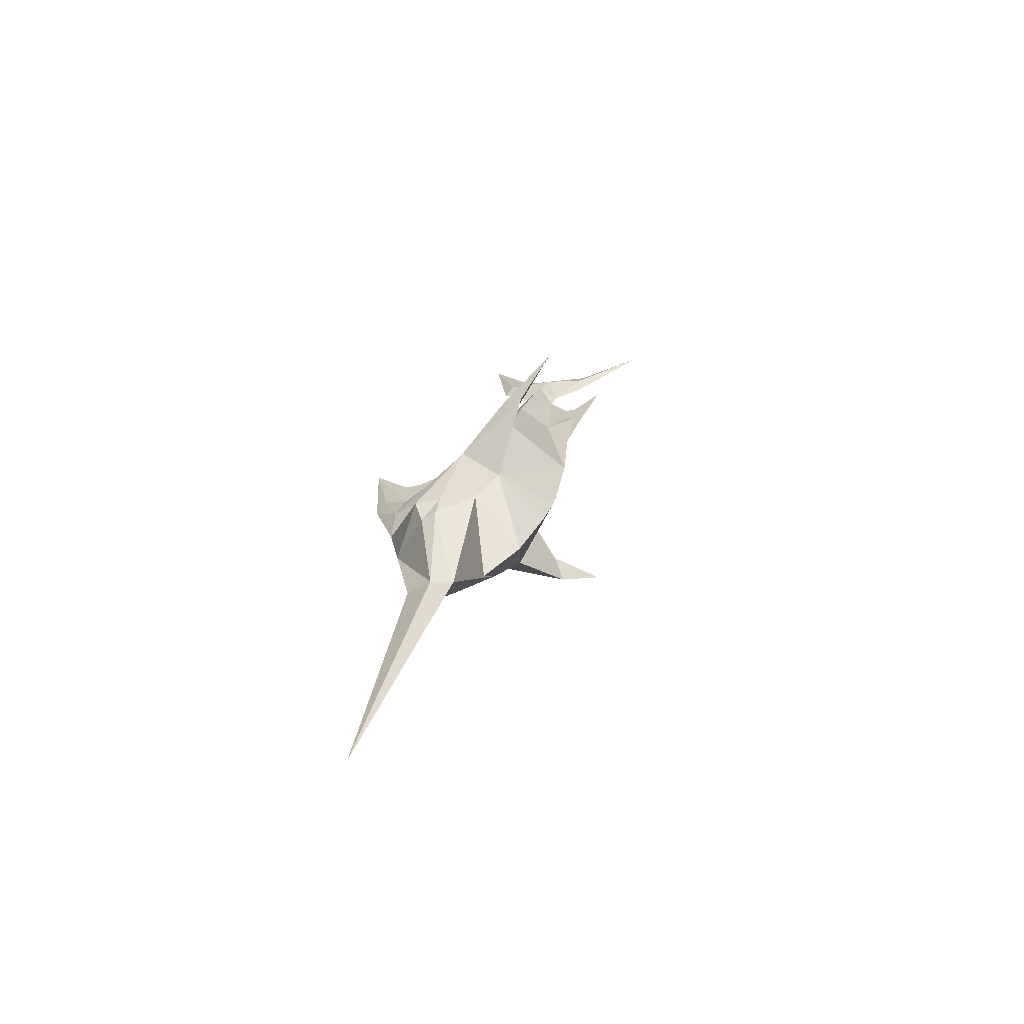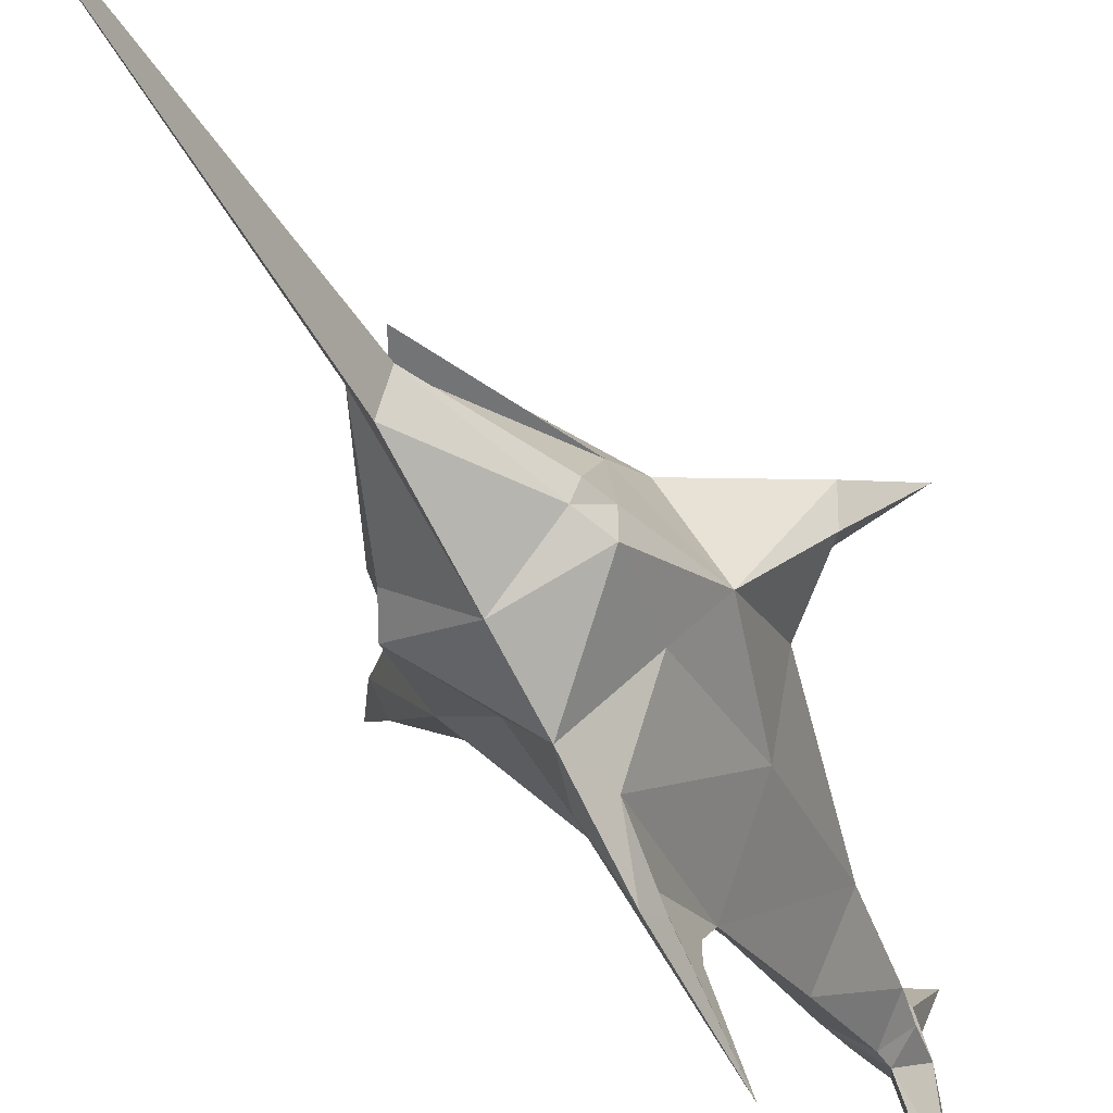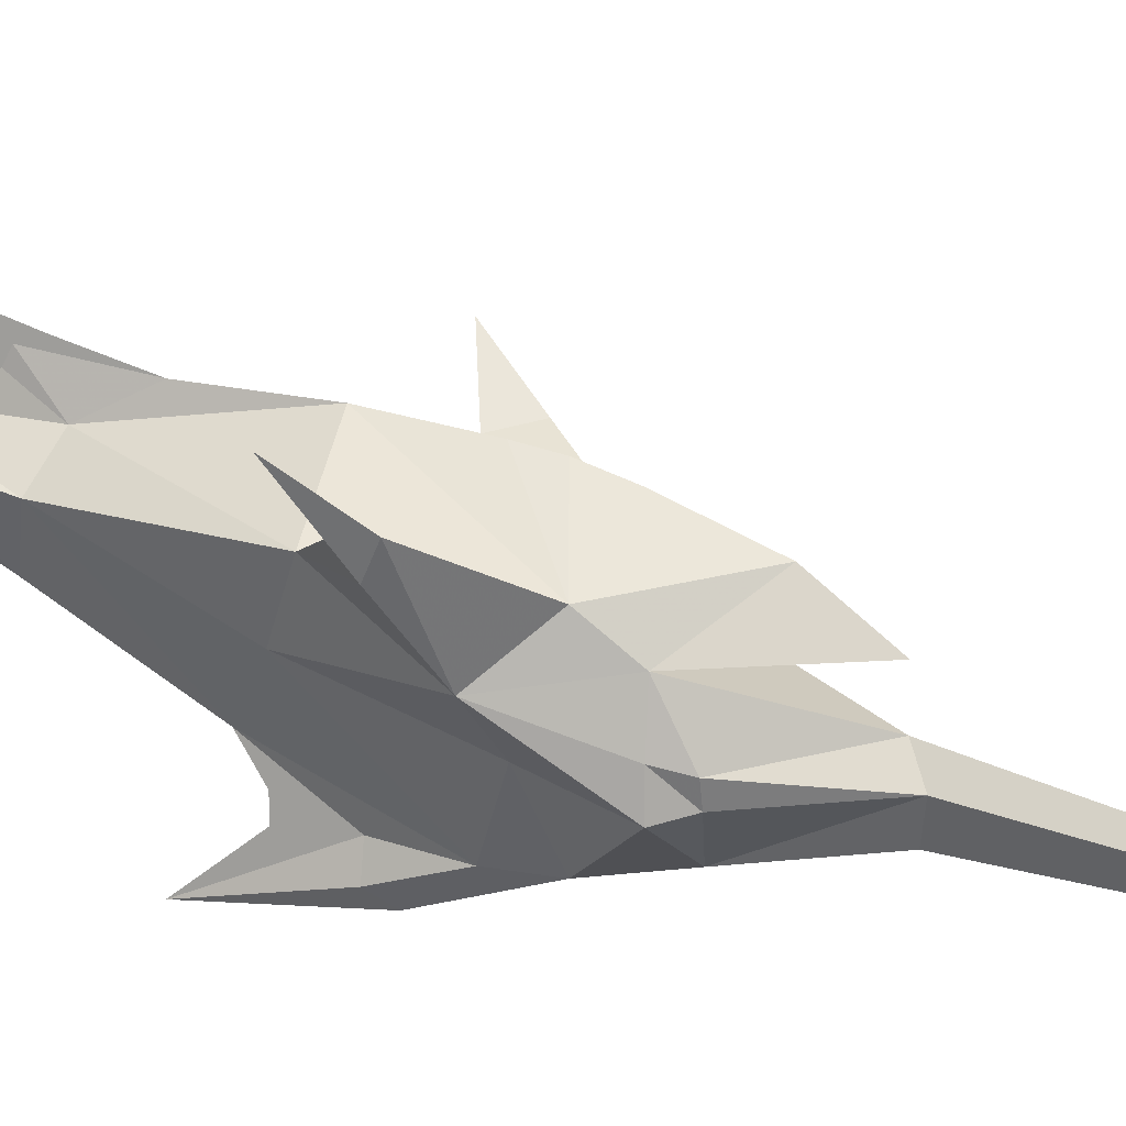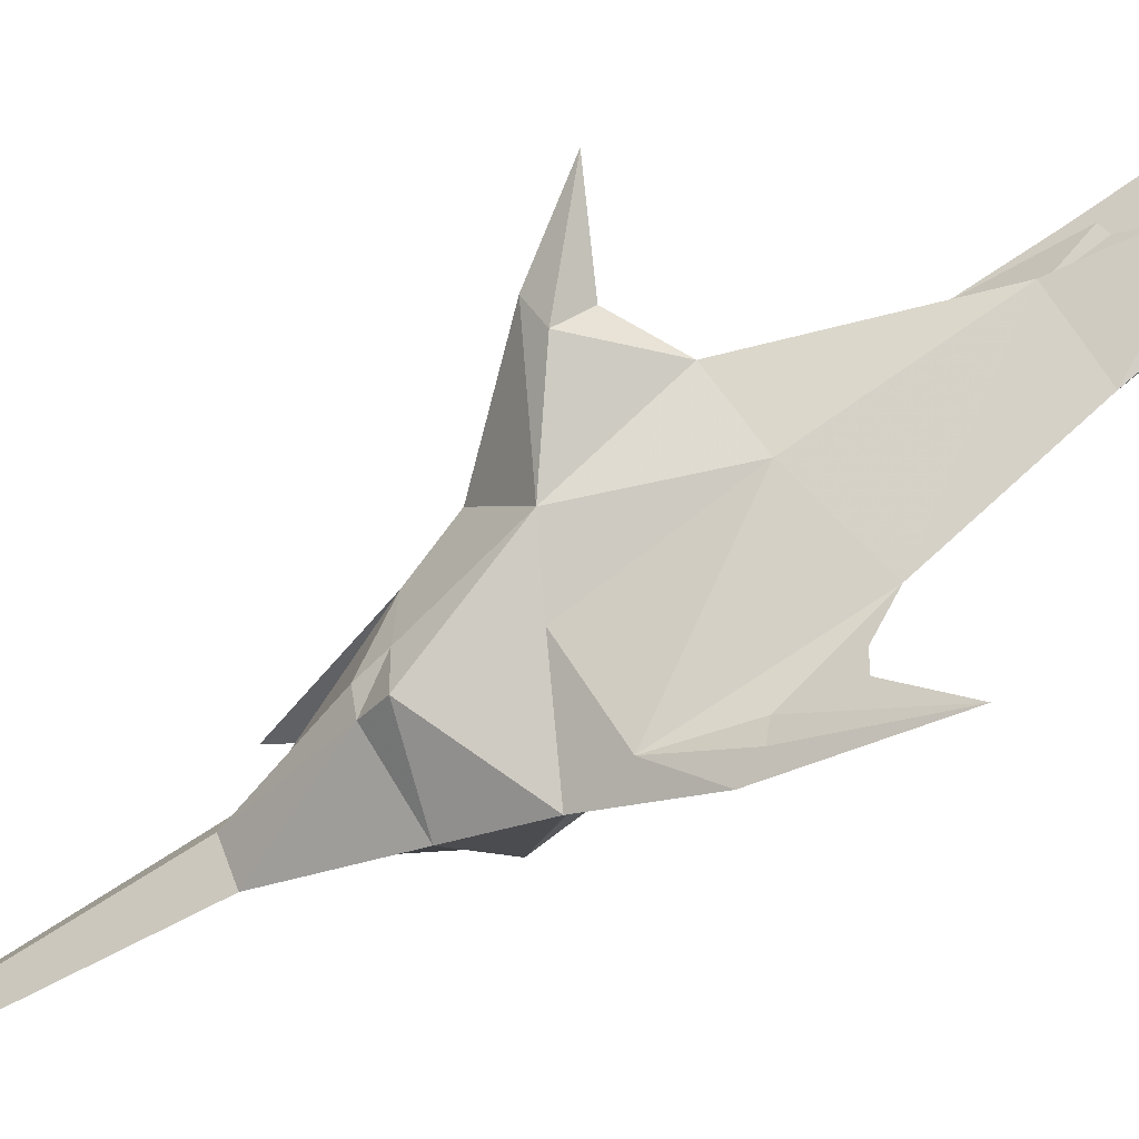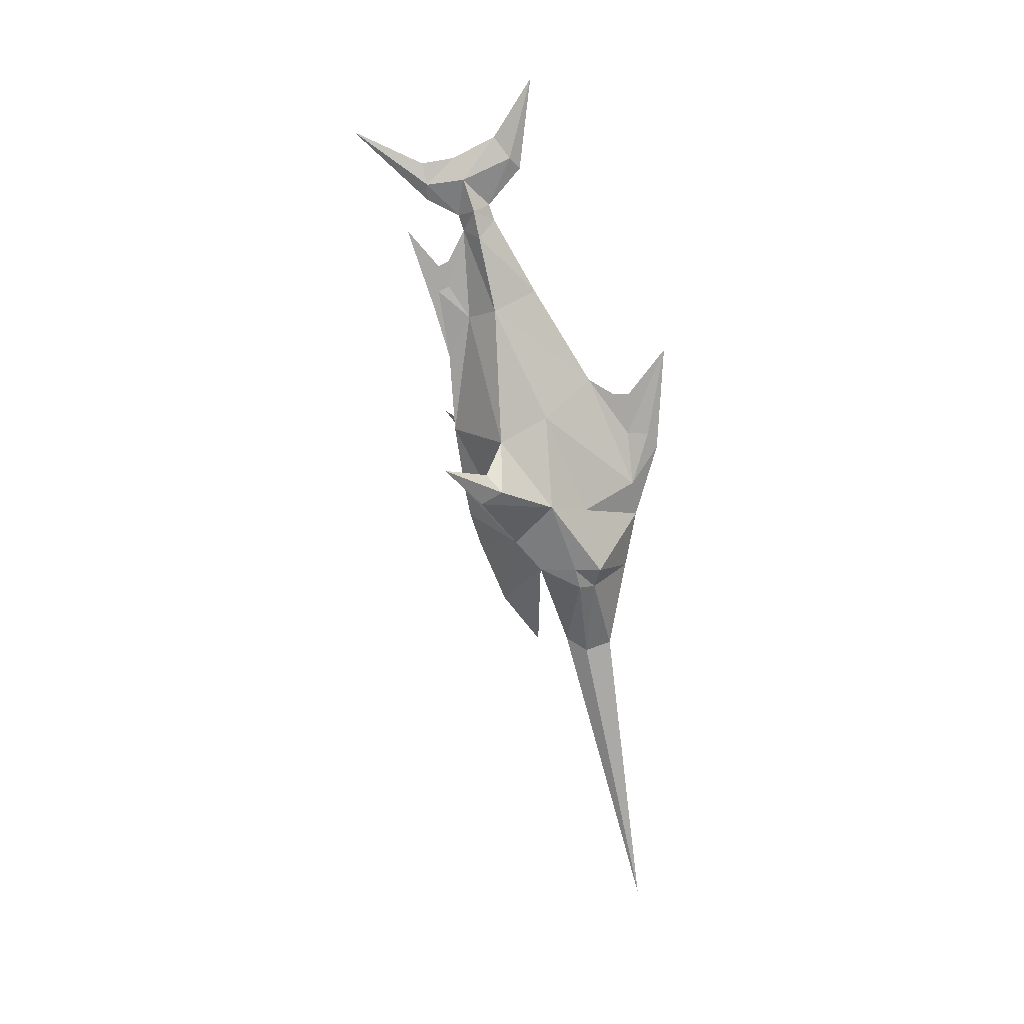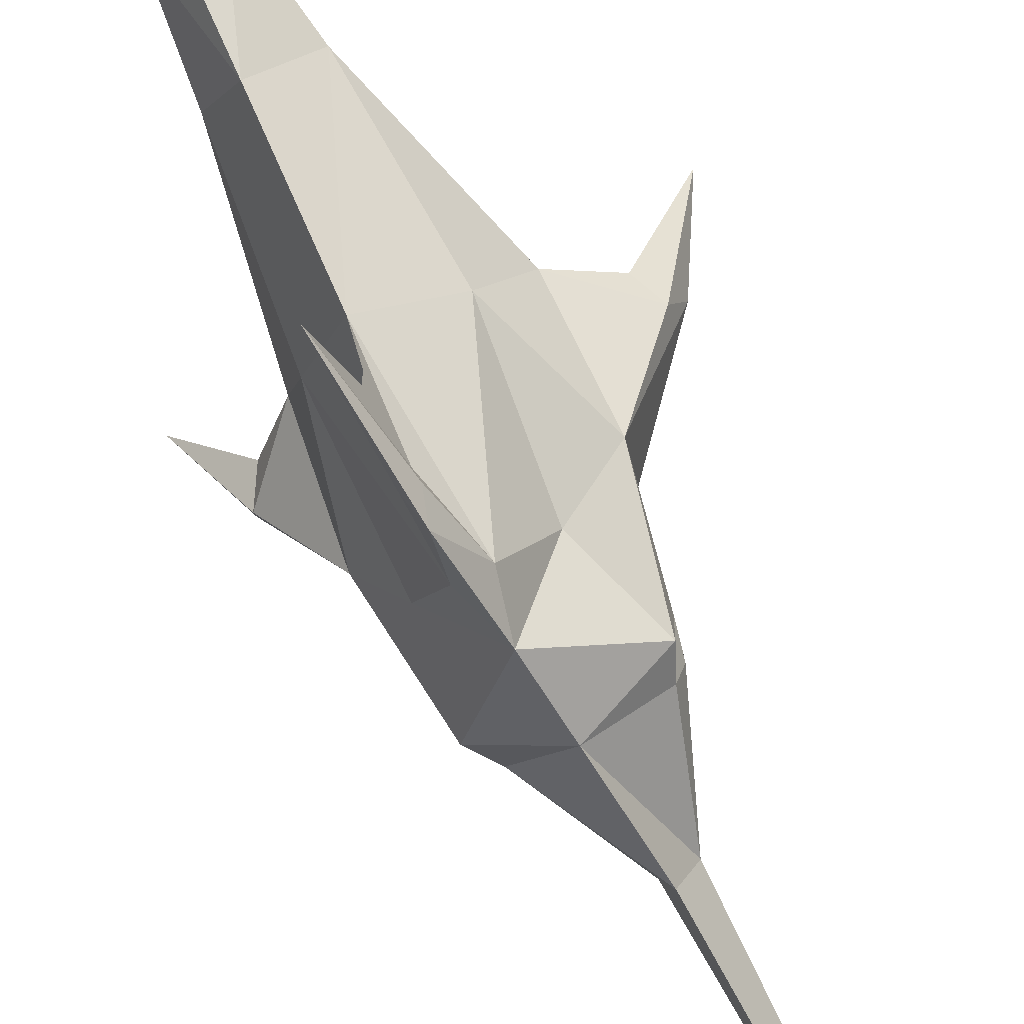
<metadata>
{"format":"obj","ext":"obj","renderer":"f3d","projection":"perspective","resolution":1024,"background":"white","views":[{"elev":-66.0,"azim":-77.6,"up":"+Y"},{"elev":-56.2,"azim":27.2,"up":"+Z"},{"elev":14.3,"azim":-73.0,"up":"+Z"},{"elev":-46.3,"azim":119.3,"up":"+Z"},{"elev":15.7,"azim":88.2,"up":"+Y"},{"elev":-65.6,"azim":-151.5,"up":"+Z"}]}
</metadata>
<code>
v -0.1641 -0.6406 0.07031
v -0.2422 -0.5781 0.1484
v -0.2422 -0.6172 0.1406
v -0.2422 -0.6641 0.125
v -0.2422 -0.7578 0.08594
v -0.1719 -0.6875 0.03125
v -0.1406 -0.5781 0.01562
v -0.07812 -0.5547 0.125
v -0.1016 -0.5156 0.1172
v -0.1484 -0.4766 0.09375
v -0.2422 -0.4766 0.1641
v -0.3203 -0.6406 0.07031
v -0.3125 -0.6875 0.03125
v -0.2422 -0.8281 0.03125
v -0.2422 -0.8281 -0.01562
v -0.1719 -0.7188 -0.03125
v -0.1641 -0.6875 -0.02344
v -0.1641 -0.6875 -0.0625
v -0.1797 -0.5938 -0.03906
v -0.1797 -0.4453 0.02344
v -0.08594 -0.5391 0.09375
v -0.03906 -0.4922 0.1797
v -0.2266 -0.08594 0.1484
v -0.2344 -0.05469 0.07812
v -0.2422 -0.02344 0.1016
v -0.2422 -0.05469 0.1641
v -0.2344 -0.09375 0.2031
v -0.2422 -0.1406 0.1562
v -0.2188 -0.1328 0.1328
v -0.2422 -0.125 0.1094
v -0.2422 -0.07031 0.0625
v -0.2422 0.0625 0.04688
v -0.25 -0.05469 0.07812
v -0.2578 -0.08594 0.1484
v -0.2422 -0.0625 0.2109
v -0.2422 -0.01562 0.3125
v -0.2422 -0.1172 0.2031
v -0.25 -0.09375 0.2031
v -0.2656 -0.1328 0.1328
v -0.2422 -0.1641 0.1484
v -0.2109 -0.1719 0.125
v -0.2422 -0.1484 0.1016
v -0.2734 -0.1719 0.125
v -0.2891 -0.2812 0.1016
v -0.25 -0.2969 0.1406
v -0.2422 -0.25 0.1719
v -0.2344 -0.2969 0.1406
v -0.1953 -0.2812 0.1016
v -0.2422 -0.2578 0.03906
v -0.2422 -0.3984 -0.04688
v -0.3047 -0.4453 0.02344
v -0.3359 -0.4766 0.09375
v -0.2422 -0.3594 0.1719
v -0.2422 -0.2578 0.1875
v -0.2422 -0.6172 -0.125
v -0.2266 -0.5625 -0.1172
v -0.2422 -0.4844 -0.1094
v -0.2578 -0.5625 -0.1172
v -0.2891 -0.5938 -0.03906
v -0.3438 -0.5781 0.01562
v -0.3984 -0.5391 0.09375
v -0.3828 -0.5156 0.1172
v -0.2422 -0.5078 -0.1562
v -0.2344 -0.4844 -0.1406
v -0.2422 -0.3516 -0.1641
v -0.25 -0.4844 -0.1406
v -0.3203 -0.6875 -0.0625
v -0.3203 -0.6875 -0.02344
v -0.4062 -0.5547 0.125
v -0.4453 -0.4922 0.1797
v -0.1797 -0.7188 -0.05469
v -0.2422 -0.7031 -0.1094
v -0.2266 -0.8438 -0.04688
v -0.2422 -0.8359 -0.08594
v -0.2578 -0.8438 -0.04688
v -0.3047 -0.7188 -0.05469
v -0.3125 -0.7188 -0.03125
v -0.2422 -1.289 -0.1406
v -0.2422 -0.4219 -0.1094
v -0.2422 -0.4219 -0.08594
v -0.2422 -0.2812 0.1953
v -0.2422 -0.1641 0.2344
v -0.2422 -0.2188 0.1875
v -0.2422 -0.2109 0.1719
f 1 2 3
f 1 3 4
f 2 12 3
f 3 12 4
f 50 56 57
f 50 57 58
f 56 55 63
f 56 63 64
f 56 64 57
f 57 64 65
f 57 65 66
f 57 66 58
f 58 66 63
f 58 63 55
f 64 63 65
f 65 63 66
f 71 16 73
f 77 76 75
f 1 4 5
f 1 5 6
f 1 8 9
f 1 9 10
f 1 10 11
f 1 11 2
f 2 11 12
f 4 12 5
f 5 12 13
f 5 13 14
f 5 14 6
f 7 17 18
f 7 18 19
f 7 19 20
f 41 48 49
f 41 49 42
f 42 49 43
f 43 49 44
f 44 49 50
f 44 50 51
f 48 20 50
f 48 50 49
f 51 59 60
f 52 62 12
f 52 12 11
f 59 67 60
f 60 67 68
f 62 69 12
f 57 79 80
f 57 80 50
f 57 50 80
f 57 80 79
f 57 79 65
f 57 65 79
f 1 6 7
f 1 7 8
f 6 17 7
f 7 20 10
f 7 10 21
f 7 21 8
f 8 21 22
f 8 22 9
f 9 22 21
f 9 21 10
f 23 24 25
f 23 25 26
f 23 26 27
f 23 27 28
f 23 28 29
f 24 32 25
f 25 32 33
f 25 33 26
f 26 33 34
f 26 34 35
f 26 35 27
f 27 35 36
f 28 38 34
f 28 34 39
f 28 39 40
f 28 40 29
f 29 40 41
f 40 39 43
f 40 43 44
f 40 44 45
f 40 45 46
f 40 46 47
f 40 47 48
f 40 48 41
f 44 52 45
f 45 52 11
f 45 11 53
f 45 53 54
f 45 54 46
f 46 54 47
f 47 54 53
f 47 53 11
f 47 11 10
f 47 10 48
f 34 38 35
f 35 38 36
f 51 60 52
f 52 60 61
f 52 61 62
f 60 68 13
f 60 13 12
f 60 12 69
f 60 69 61
f 61 69 70
f 61 70 62
f 62 70 69
f 53 54 81
f 53 81 54
f 46 84 40
f 46 40 84
f 6 14 13
f 6 13 15
f 6 15 16
f 6 16 17
f 23 29 30
f 23 30 24
f 24 30 31
f 24 31 32
f 27 36 37
f 27 37 28
f 28 37 38
f 29 41 42
f 29 42 30
f 30 42 43
f 30 43 39
f 30 39 34
f 30 34 33
f 30 33 31
f 31 33 32
f 44 51 52
f 48 10 20
f 36 38 37
f 77 15 13
f 77 13 68
f 77 75 15
f 15 75 78
f 15 78 73
f 15 73 16
f 54 81 82
f 54 82 81
f 82 54 46
f 82 46 54
f 46 82 83
f 46 83 82
f 83 46 84
f 83 84 46
f 19 55 56
f 19 56 20
f 20 56 50
f 50 58 51
f 51 58 59
f 58 55 59
f 59 55 67
f 71 72 18
f 71 73 74
f 71 74 72
f 72 74 75
f 72 75 76
f 72 76 67
f 72 67 55
f 72 55 18
f 18 55 19
f 74 78 75
f 78 74 73
f 71 18 17
f 71 17 16
f 77 68 76
f 68 67 76

</code>
